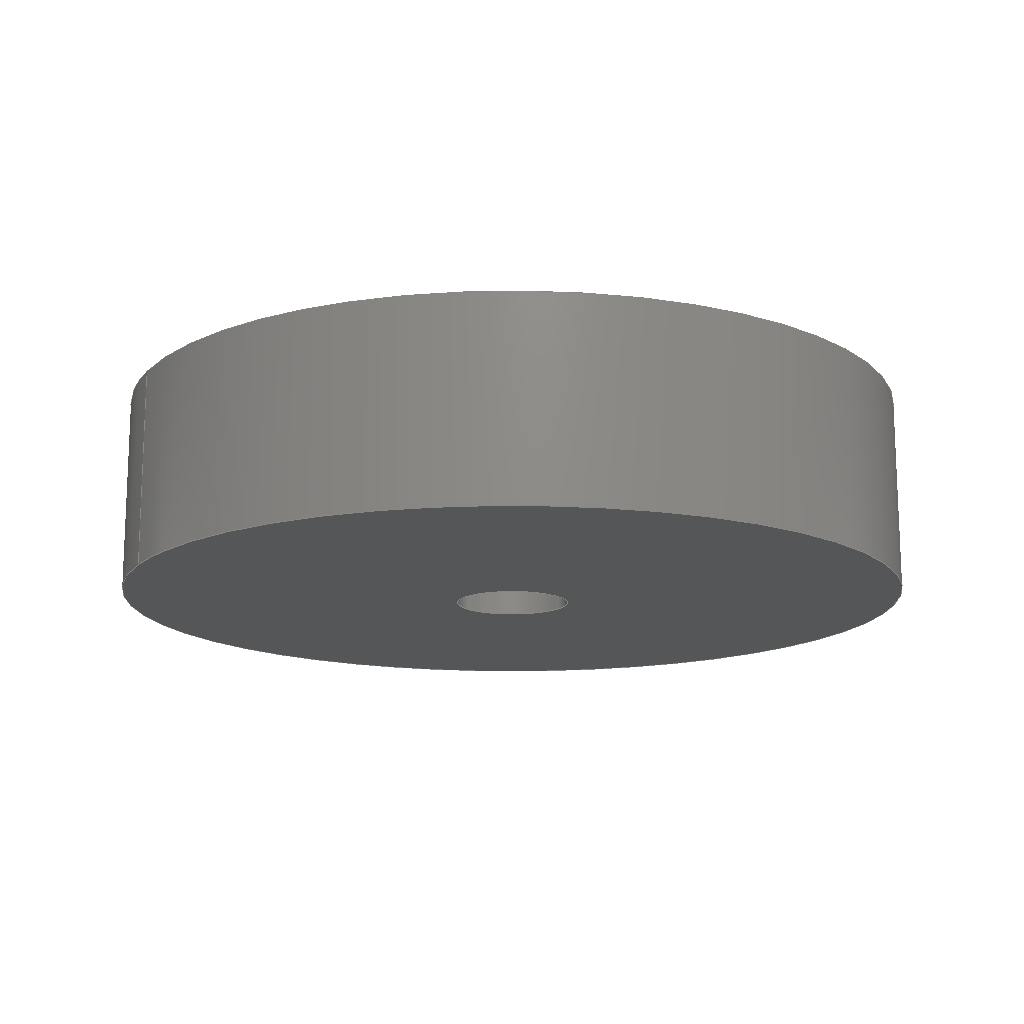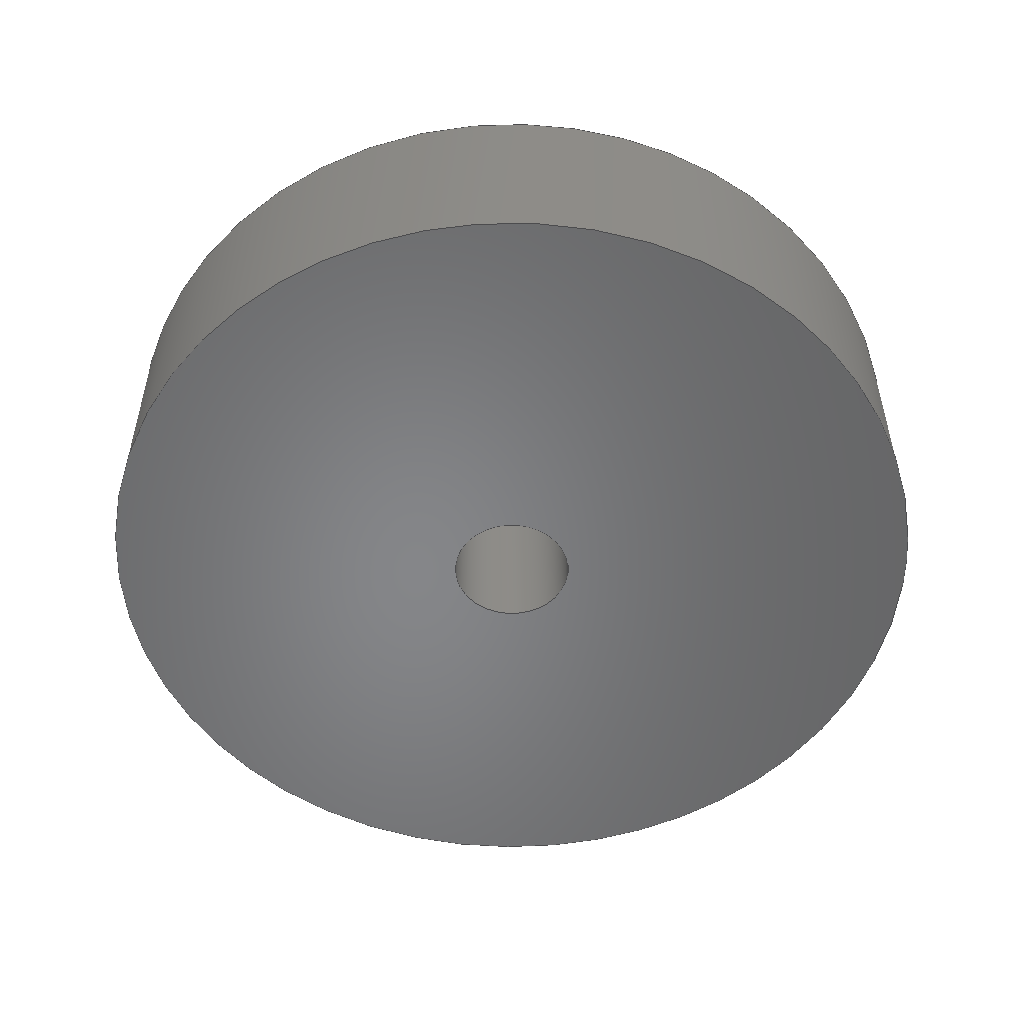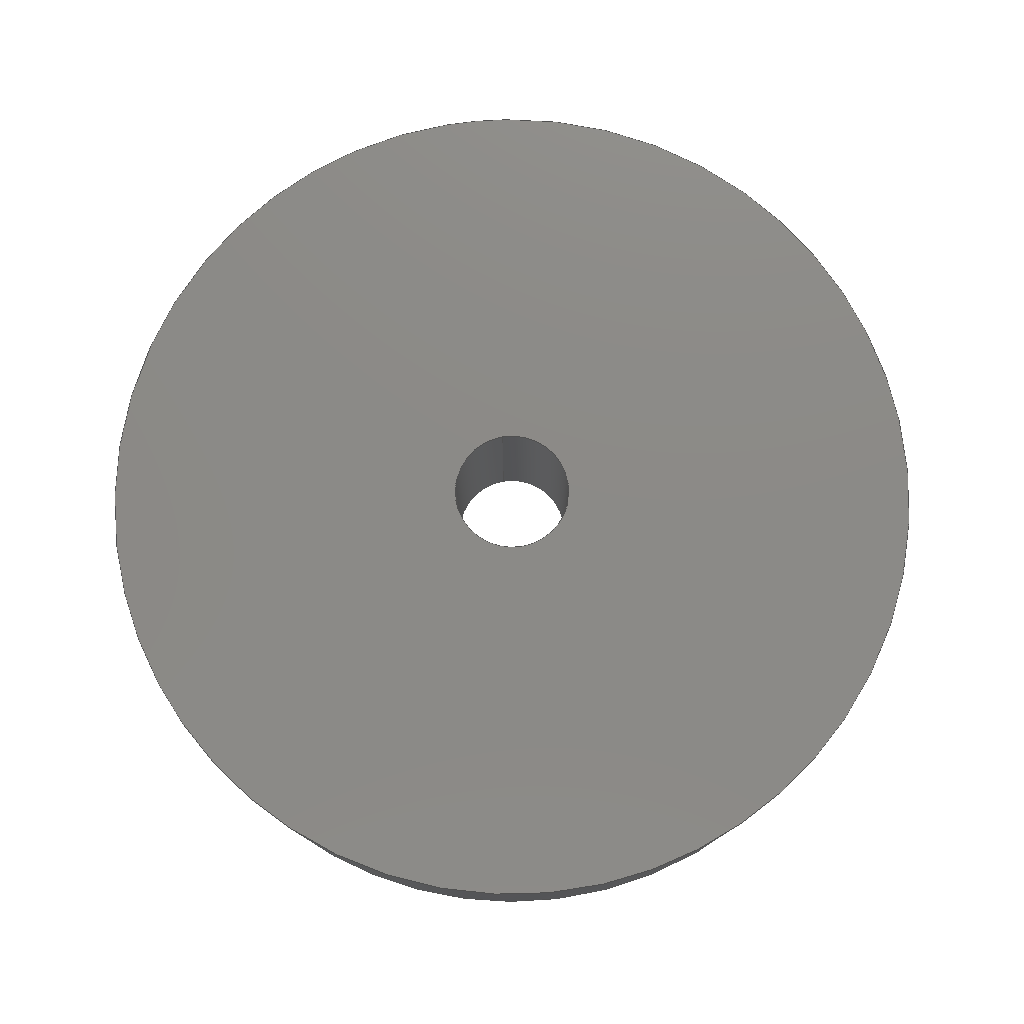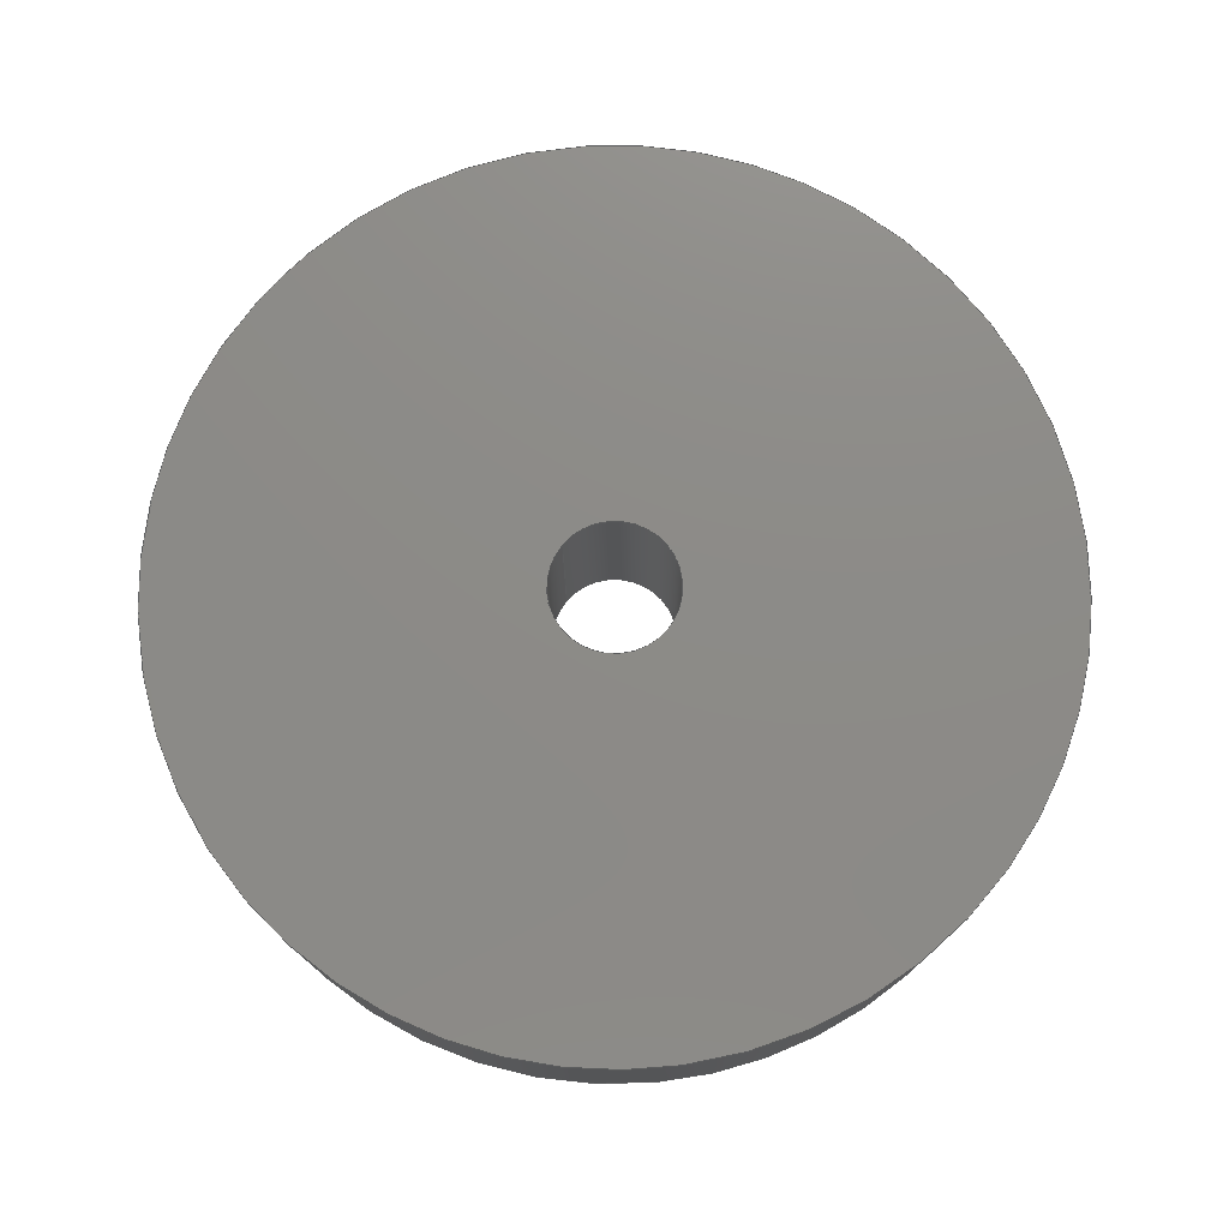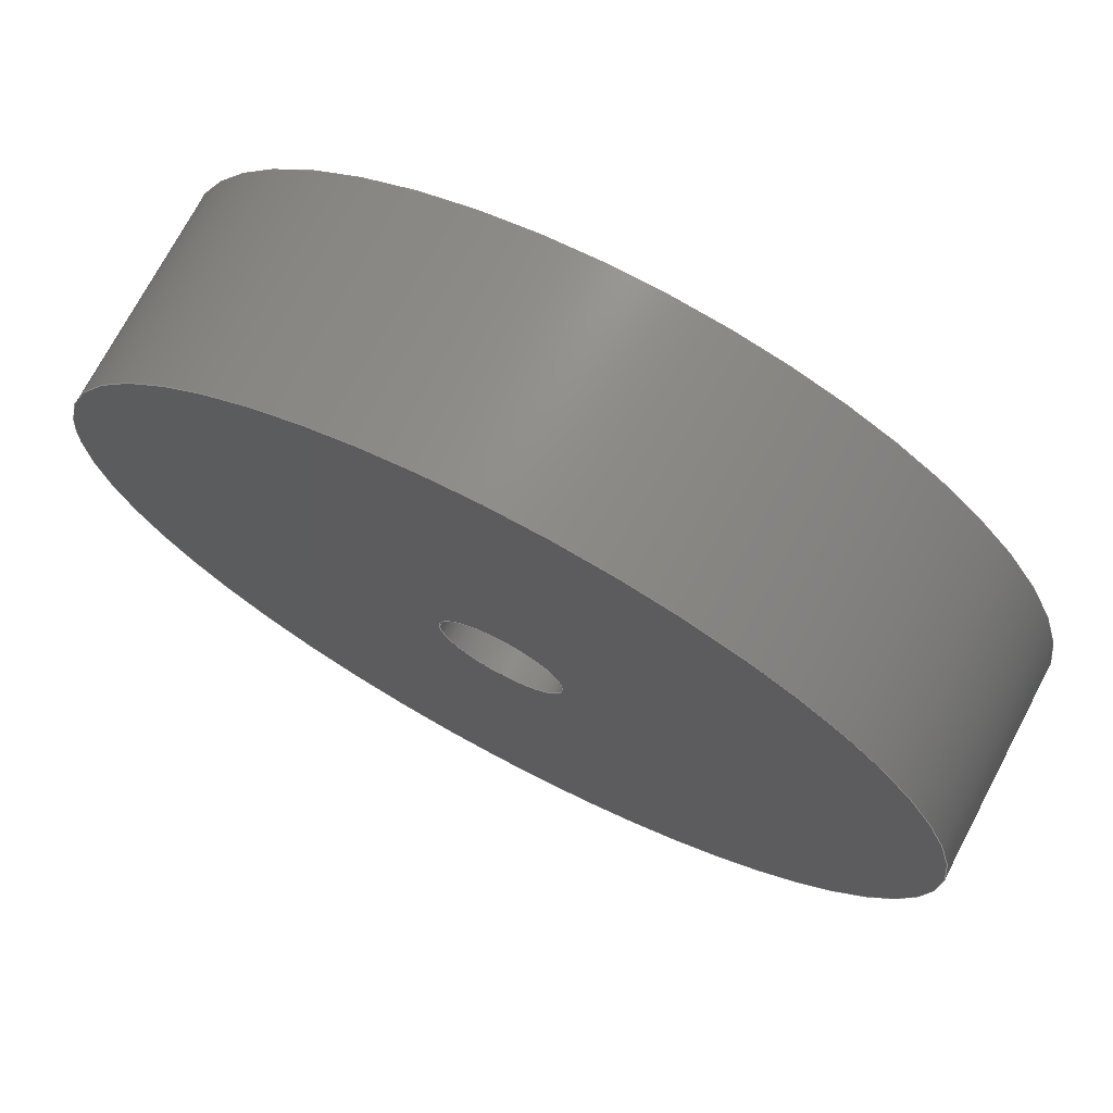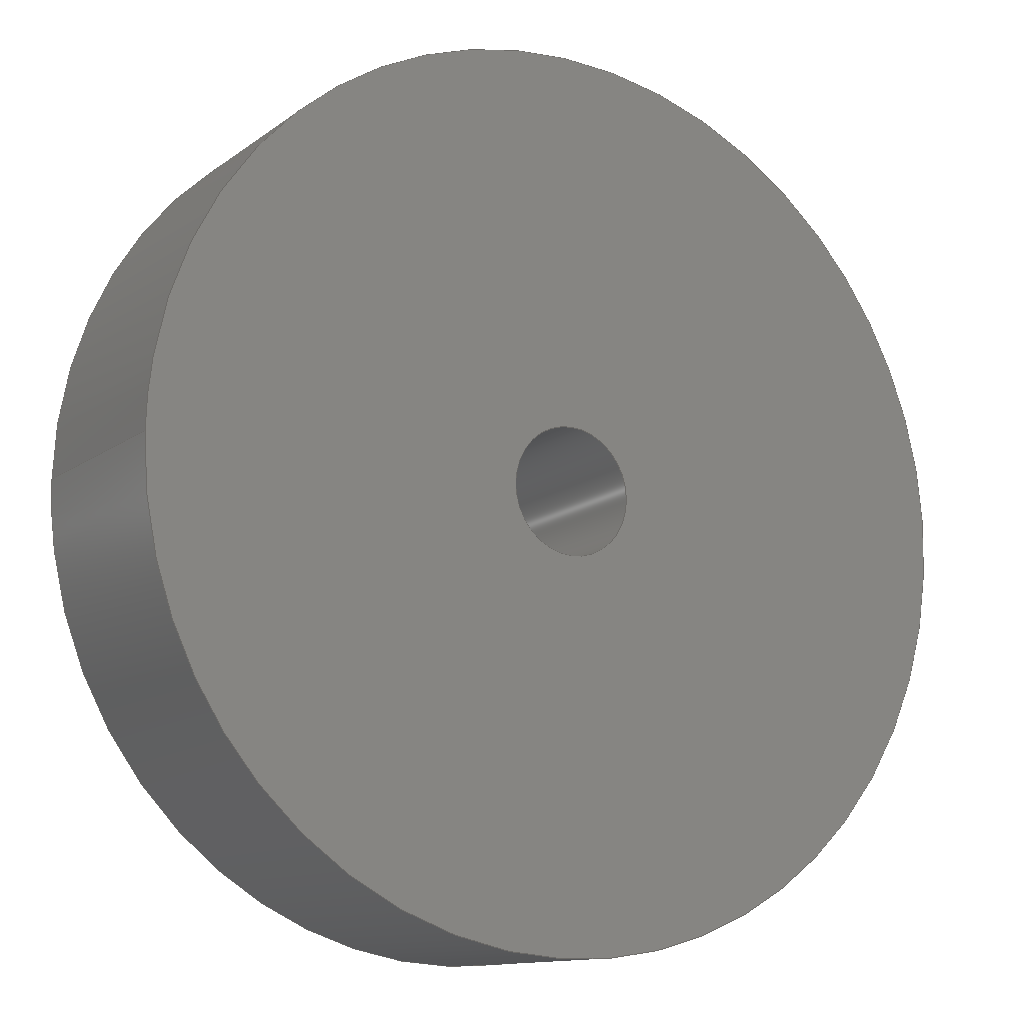
<metadata>
{"format":"iges","ext":"igs","renderer":"f3d","projection":"perspective","resolution":1024,"background":"white","views":[{"elev":-14.5,"azim":-26.1,"up":"+Y"},{"elev":-53.0,"azim":-173.9,"up":"+Y"},{"elev":77.6,"azim":80.2,"up":"+Y"},{"elev":76.3,"azim":39.5,"up":"+Y"},{"elev":73.2,"azim":27.9,"up":"+Z"},{"elev":-12.5,"azim":-31.9,"up":"+Z"}]}
</metadata>
<code>

,,,17Hsmallinertiawheel,22HAutodesk Inventor 2016,7Hunknown,32,38,7,99,
15,,1,1,4HINCH,1,0.08,15H2.017e+07,0.0003937,1e+04,4H
Kyle,,11,0,15H2.017e+07;
     186       1                                                00000000
     186             -51       1       0                               0
     514       2                                                00010000
     514                       1       1                               0
     510       3                                                00010000
     510             -51       1       1                               0
     510       4                                                00010000
     510             -51       1       1                               0
     510       5                                                00010000
     510             -51       1       1                               0
     510       6                                                00010000
     510             -51       1       1                               0
     508       7                                                00010000
     508                       1       1                               0
     508       8                                                00010000
     508                       1       1                               0
     508       9                                                00010000
     508                       1       1                               0
     508      10                                                00010000
     508                       1       1                               0
     508      11                                                00010000
     508                       1       1                               0
     508      12                                                00010000
     508                       1       1                               0
     126      13                                                00010000
     126       0              10       0                               0
     126      23                                                00010000
     126       0               2       0                               0
     126      25                                                00010000
     126       0              10       0                               0
     126      35                                                00010000
     126       0              10       0                               0
     126      45                                                00010000
     126       0               2       0                               0
     126      47                                                00010000
     126       0               9       0                               0
     128      56                                                00010000
     128       0     -51      12       0                               0
     128      68                                                00010000
     128       0     -51      12       0                               0
     128      80                                                00010000
     128       0     -51       3       0                               0
     128      83                                                00010000
     128       0     -51       4       0                               0
     502      87                                                00010000
     502                       3       1                               0
     504      90                                                00010001
     504                       2       1                               0
     406      92                                                00000000
     406                       1      15                               0
     314      93                                                00000200
     314                       1       0                               0
186,3,1,0,0,1,49;                                                      1
514,4,5,1,7,1,9,1,11,1;                                                3
510,37,1,1,13;                                                         5
510,39,1,1,15;                                                         7
510,41,2,1,17,19;                                                      9
510,43,2,1,21,23;                                                     11
508,4,0,47,1,0,0,0,47,2,1,0,0,47,3,0,0,0,47,2,0,0;                    13
508,4,0,47,4,0,0,0,47,5,1,0,0,47,6,0,0,0,47,5,0,0;                    15
508,1,0,47,6,1,0;                                                     17
508,1,0,47,1,1,0;                                                     19
508,1,0,47,4,1,0;                                                     21
508,1,0,47,3,1,0;                                                     23
126,8,2,0,1,0,0,-3.142,-3.142,                  25
-3.142,-1.571,-1.571,0,0,            25
1.571,1.571,3.142,                     25
3.142,3.142,1,0.7071,1,            25
0.7071,1,0.7071,1,0.7071,1,       25
-0.125,0,1.531D-17,-0.125,0,0.125,                       25
7.654D-18,0,0.125,0.125,0,0.125,0.125,0,0,0.125,       25
0,-0.125,7.654D-18,0,-0.125,-0.125,0,-0.125,            25
-0.125,0,-1.531D-17,-3.142,                    25
3.142,0,0,0;                                            25
126,1,1,0,0,1,0,0,0,3.4,3.4,1,1,-0.125,0,0,-0.125,0.425,        27
0,0,3.4,0,0,0;                                                   27
126,8,2,0,1,0,0,-3.142,-3.142,                  29
-3.142,-1.571,-1.571,0,0,            29
1.571,1.571,3.142,                     29
3.142,3.142,1,0.7071,1,            29
0.7071,1,0.7071,1,0.7071,1,       29
-0.125,0.425,-1.531D-17,-0.125,0.425,-0.125,               29
7.654D-18,0.425,-0.125,0.125,0.425,-0.125,0.125,           29
0.425,0,0.125,0.425,0.125,7.654D-18,0.425,0.125,          29
-0.125,0.425,0.125,-0.125,0.425,1.531D-17,                 29
-3.142,3.142,0,0,0;                          29
126,8,2,0,1,0,0,-3.142,-3.142,                  31
-3.142,-1.571,-1.571,0,0,            31
1.571,1.571,3.142,                     31
3.142,3.142,1,0.7071,1,            31
0.7071,1,0.7071,1,0.7071,1,       31
-0.87,0.425,1.065D-16,-0.87,0.425,0.87,                     31
5.327D-17,0.425,0.87,0.87,0.425,0.87,0.87,0.425,0,        31
0.87,0.425,-0.87,5.327D-17,0.425,-0.87,-0.87,0.425,        31
-0.87,-0.87,0.425,-1.065D-16,-3.142,             31
3.142,0,0,0;                                            31
126,1,1,0,0,1,0,-0.4885,-0.4885,0,0,1,       33
1,-0.87,0.425,0,-0.87,0,0,-0.4885,0,0,0,0;         33
126,8,2,0,1,0,0,-3.142,-3.142,                  35
-3.142,-1.571,-1.571,0,0,            35
1.571,1.571,3.142,                     35
3.142,3.142,1,0.7071,1,            35
0.7071,1,0.7071,1,0.7071,1,       35
-0.87,0,-1.065D-16,-0.87,0,-0.87,                         35
5.327D-17,0,-0.87,0.87,0,-0.87,0.87,0,0,0.87,0,       35
0.87,5.327D-17,0,0.87,-0.87,0,0.87,-0.87,0,             35
1.065D-16,-3.142,3.142,0,0,0;      35
128,1,8,1,2,0,1,0,0,1,0,0,3.4,3.4,-3.142,                37
-3.142,-3.142,-1.571,                 37
-1.571,0,0,1.571,1.571,               37
3.142,3.142,3.142,1,1,             37
0.7071,0.7071,1,1,0.7071,          37
0.7071,1,1,0.7071,0.7071,1,       37
1,0.7071,0.7071,1,1,-0.125,0,0,            37
-0.125,0.425,0,-0.125,0,0.125,-0.125,0.425,0.125,0,0,0.125,       37
0,0.425,0.125,0.125,0,0.125,0.125,0.425,0.125,0.125,0,0,          37
0.125,0.425,0,0.125,0,-0.125,0.125,0.425,-0.125,0,0,-0.125,       37
0,0.425,-0.125,-0.125,0,-0.125,-0.125,0.425,-0.125,-0.125,0,       37
0,-0.125,0.425,0,0,3.4,-3.142,3.142;         37
128,1,8,1,2,0,1,0,0,1,0,0,0.4885,0.4885,      39
-3.142,-3.142,-3.142,                39
-1.571,-1.571,0,0,1.571,              39
1.571,3.142,3.142,                    39
3.142,1,1,0.7071,0.7071,1,        39
1,0.7071,0.7071,1,1,0.7071,       39
0.7071,1,1,0.7071,0.7071,1,       39
1,-0.87,0.425,0,-0.87,0,0,-0.87,0.425,0.87,-0.87,0,0.87,0,      39
0.425,0.87,0,0,0.87,0.87,0.425,0.87,0.87,0,0.87,0.87,0.425,        39
0,0.87,0,0,0.87,0.425,-0.87,0.87,0,-0.87,0,0.425,-0.87,0,       39
0,-0.87,-0.87,0.425,-0.87,-0.87,0,-0.87,-0.87,0.425,0,-0.87,       39
0,0,0,0.4885,-3.142,3.142;        39
128,1,1,1,1,0,0,1,0,0,-2.21,-2.21,2.21,2.21,-2.21,          41
-2.21,2.21,2.21,1,1,1,1,-0.87,0,0.87,-0.87,0,-0.87,       41
0.87,0,0.87,0.87,0,-0.87,-2.21,2.21,-2.21,2.21;             41
128,1,1,1,1,0,0,1,0,0,-2.21,-2.21,2.21,2.21,-2.21,          43
-2.21,2.21,2.21,1,1,1,1,-0.87,0.425,-0.87,-0.87,0.425,      43
0.87,0.87,0.425,-0.87,0.87,0.425,0.87,-2.21,2.21,-2.21,         43
2.21;                                                               43
502,4,-0.125,0,1.531D-17,-0.125,0.425,                    45
1.531D-17,-0.87,0.425,1.065D-16,-0.87,0,        45
1.065D-16;                                                  45
504,6,25,45,1,45,1,27,45,1,45,2,29,45,2,45,2,31,45,3,45,3,33,45,      47
3,45,4,35,45,4,45,4;                                                  47
406,1,6HSolid1;                                                       49
314,99.61,99.61,100,;                          51
S      1G      3D     52P     93
</code>
